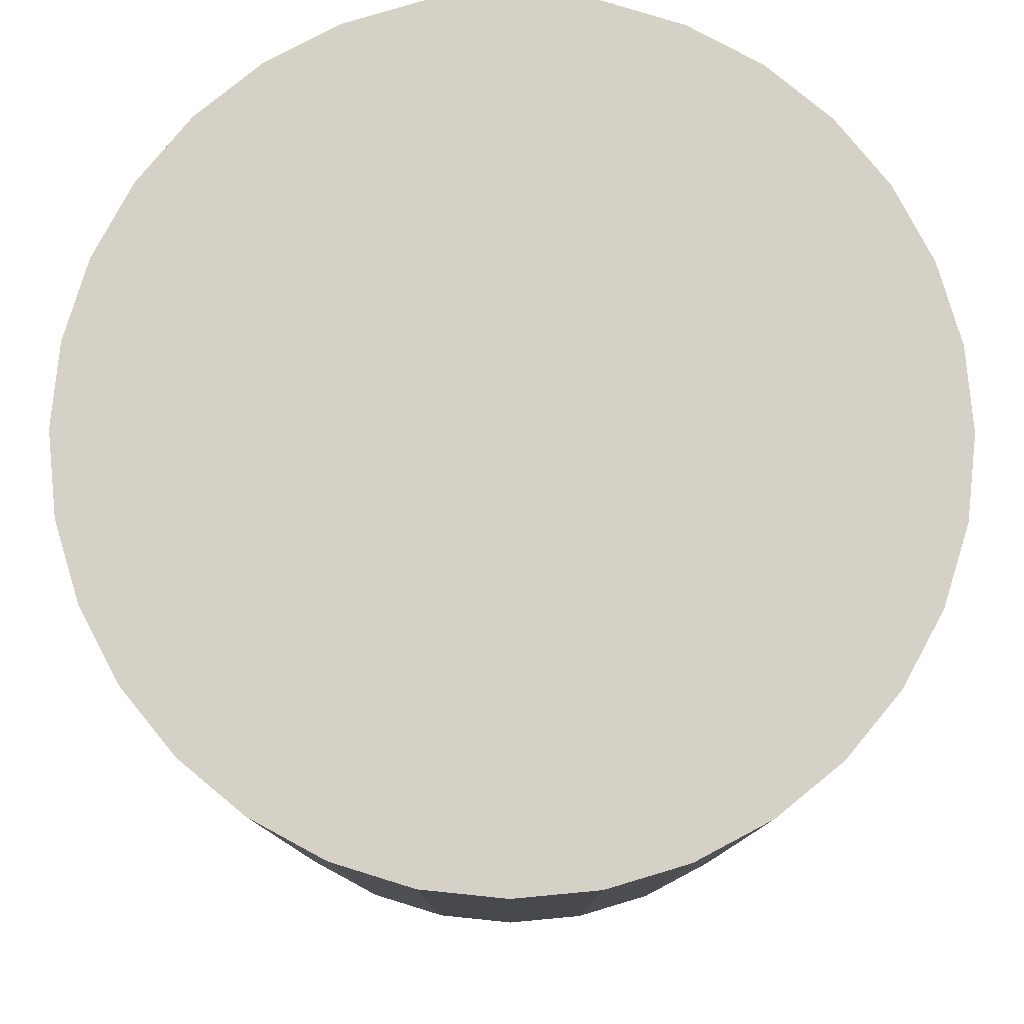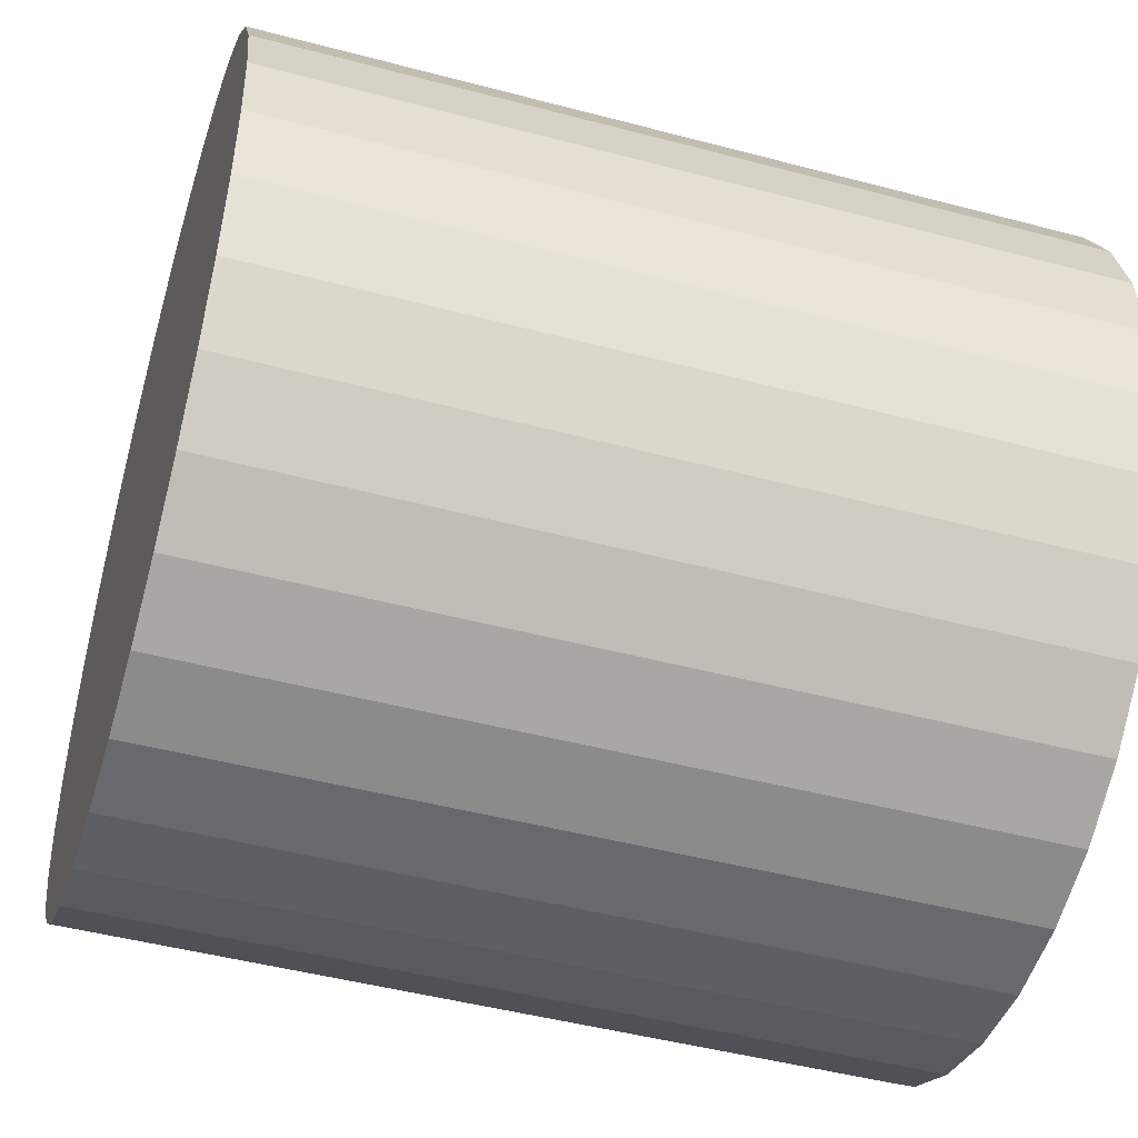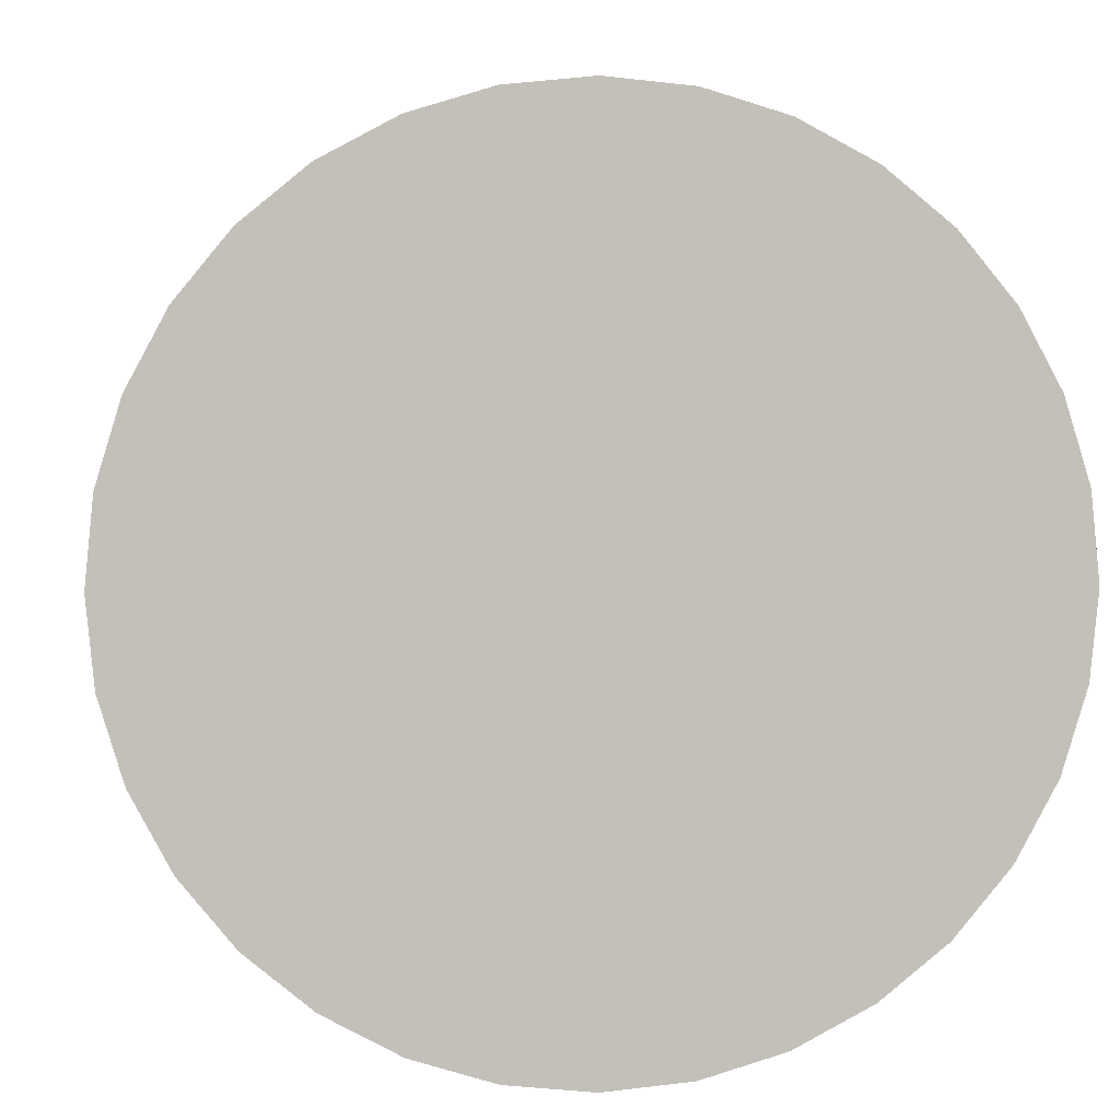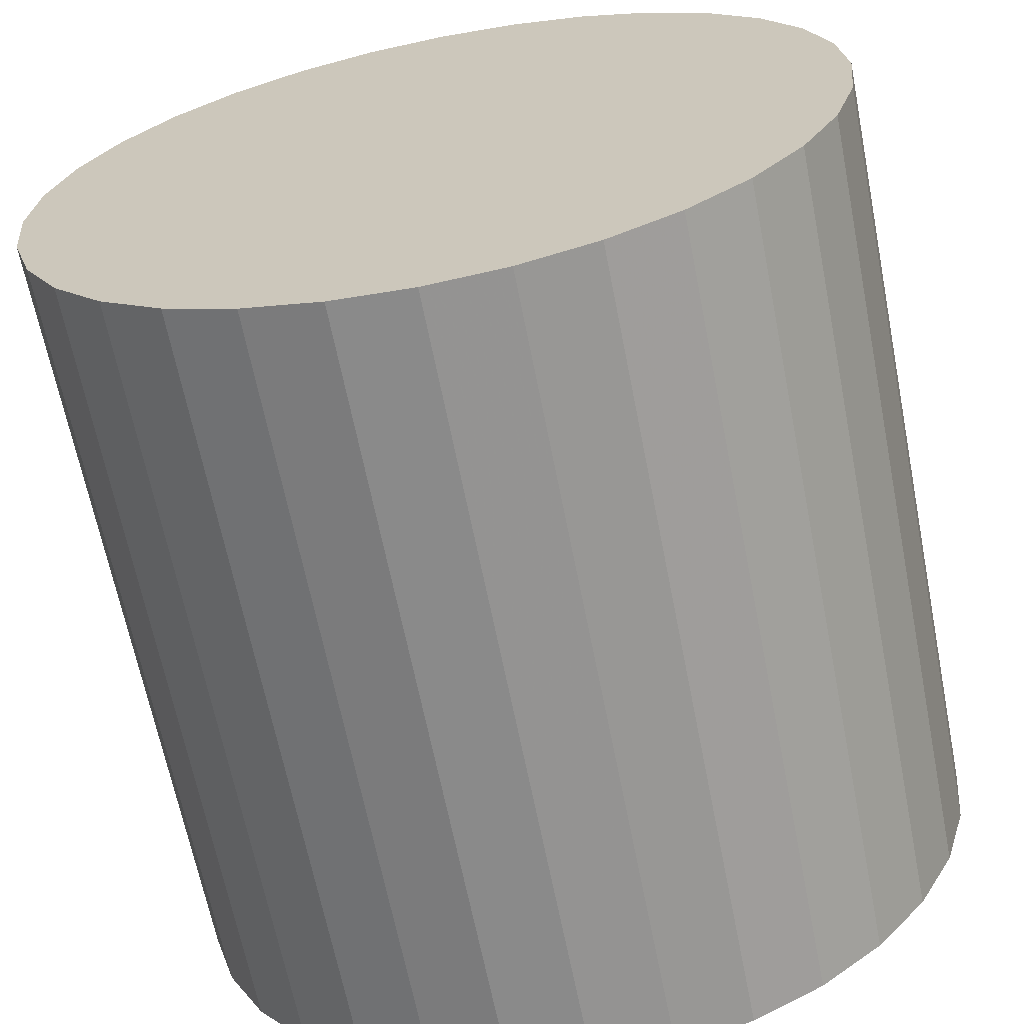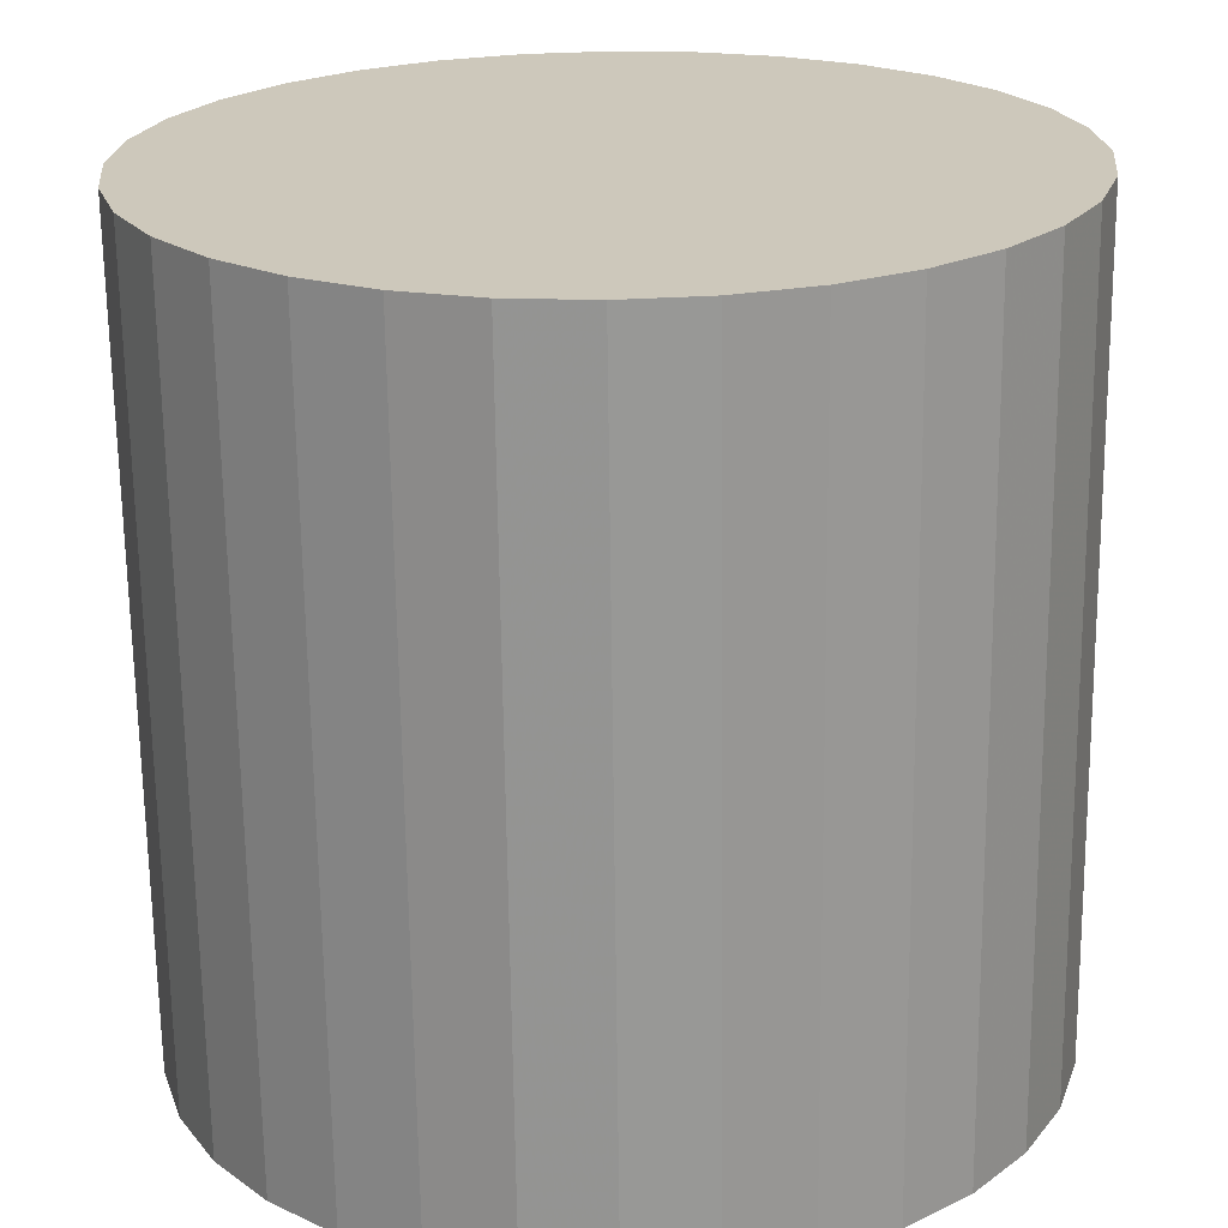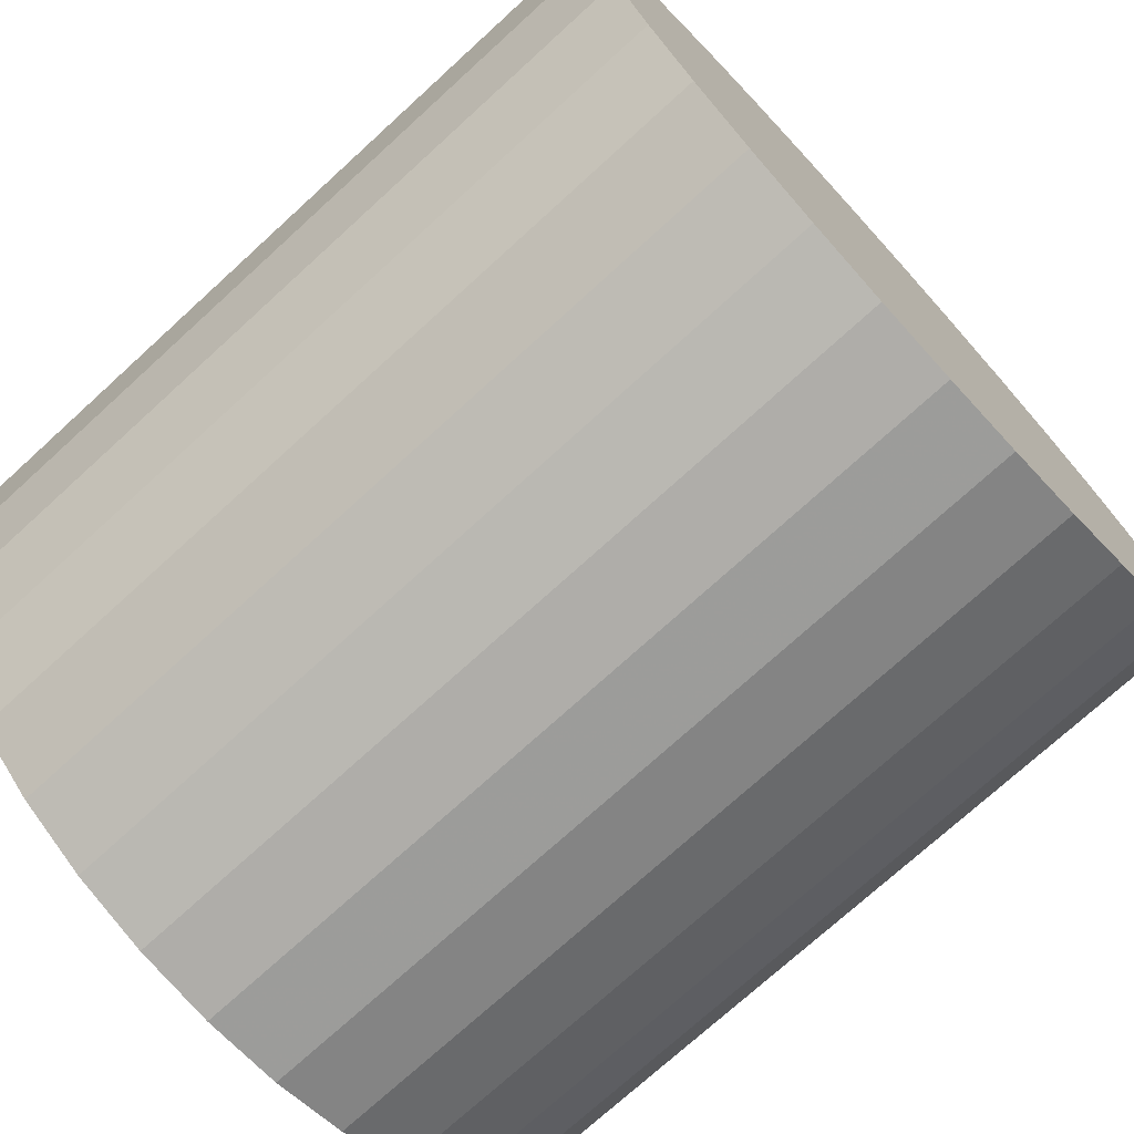
<metadata>
{"format":"obj","ext":"obj","renderer":"f3d","projection":"perspective","resolution":1024,"background":"white","views":[{"elev":79.7,"azim":11.5,"up":"+Z"},{"elev":-47.2,"azim":-106.7,"up":"+Y"},{"elev":3.4,"azim":175.5,"up":"+Y"},{"elev":-65.4,"azim":-168.8,"up":"+Y"},{"elev":-68.0,"azim":0.7,"up":"+Y"},{"elev":-73.8,"azim":132.4,"up":"+Y"}]}
</metadata>
<code>
v 0 0 -0.02393
v 0.02453 0 -0.02393
v 0.02453 0 0.02393
v 0 0 0.02393
v 0.02406 0.004786 -0.02393
v 0.02406 0.004786 0.02393
v 0.02266 0.009387 -0.02393
v 0.02266 0.009387 0.02393
v 0.0204 0.01363 -0.02393
v 0.0204 0.01363 0.02393
v 0.01735 0.01735 -0.02393
v 0.01735 0.01735 0.02393
v 0.01363 0.0204 -0.02393
v 0.01363 0.0204 0.02393
v 0.009387 0.02266 -0.02393
v 0.009387 0.02266 0.02393
v 0.004786 0.02406 -0.02393
v 0.004786 0.02406 0.02393
v 0 0.02453 -0.02393
v 0 0.02453 0.02393
v -0.004786 0.02406 -0.02393
v -0.004786 0.02406 0.02393
v -0.009387 0.02266 -0.02393
v -0.009387 0.02266 0.02393
v -0.01363 0.0204 -0.02393
v -0.01363 0.0204 0.02393
v -0.01735 0.01735 -0.02393
v -0.01735 0.01735 0.02393
v -0.0204 0.01363 -0.02393
v -0.0204 0.01363 0.02393
v -0.02266 0.009387 -0.02393
v -0.02266 0.009387 0.02393
v -0.02406 0.004786 -0.02393
v -0.02406 0.004786 0.02393
v -0.02453 0 -0.02393
v -0.02453 0 0.02393
v -0.02406 -0.004786 -0.02393
v -0.02406 -0.004786 0.02393
v -0.02266 -0.009387 -0.02393
v -0.02266 -0.009387 0.02393
v -0.0204 -0.01363 -0.02393
v -0.0204 -0.01363 0.02393
v -0.01735 -0.01735 -0.02393
v -0.01735 -0.01735 0.02393
v -0.01363 -0.0204 -0.02393
v -0.01363 -0.0204 0.02393
v -0.009387 -0.02266 -0.02393
v -0.009387 -0.02266 0.02393
v -0.004786 -0.02406 -0.02393
v -0.004786 -0.02406 0.02393
v -0 -0.02453 -0.02393
v -0 -0.02453 0.02393
v 0.004786 -0.02406 -0.02393
v 0.004786 -0.02406 0.02393
v 0.009387 -0.02266 -0.02393
v 0.009387 -0.02266 0.02393
v 0.01363 -0.0204 -0.02393
v 0.01363 -0.0204 0.02393
v 0.01735 -0.01735 -0.02393
v 0.01735 -0.01735 0.02393
v 0.0204 -0.01363 -0.02393
v 0.0204 -0.01363 0.02393
v 0.02266 -0.009387 -0.02393
v 0.02266 -0.009387 0.02393
v 0.02406 -0.004786 -0.02393
v 0.02406 -0.004786 0.02393
f 2 1 5
f 2 5 3
f 3 5 6
f 3 6 4
f 5 1 7
f 5 7 6
f 6 7 8
f 6 8 4
f 7 1 9
f 7 9 8
f 8 9 10
f 8 10 4
f 9 1 11
f 9 11 10
f 10 11 12
f 10 12 4
f 11 1 13
f 11 13 12
f 12 13 14
f 12 14 4
f 13 1 15
f 13 15 14
f 14 15 16
f 14 16 4
f 15 1 17
f 15 17 16
f 16 17 18
f 16 18 4
f 17 1 19
f 17 19 18
f 18 19 20
f 18 20 4
f 19 1 21
f 19 21 20
f 20 21 22
f 20 22 4
f 21 1 23
f 21 23 22
f 22 23 24
f 22 24 4
f 23 1 25
f 23 25 24
f 24 25 26
f 24 26 4
f 25 1 27
f 25 27 26
f 26 27 28
f 26 28 4
f 27 1 29
f 27 29 28
f 28 29 30
f 28 30 4
f 29 1 31
f 29 31 30
f 30 31 32
f 30 32 4
f 31 1 33
f 31 33 32
f 32 33 34
f 32 34 4
f 33 1 35
f 33 35 34
f 34 35 36
f 34 36 4
f 35 1 37
f 35 37 36
f 36 37 38
f 36 38 4
f 37 1 39
f 37 39 38
f 38 39 40
f 38 40 4
f 39 1 41
f 39 41 40
f 40 41 42
f 40 42 4
f 41 1 43
f 41 43 42
f 42 43 44
f 42 44 4
f 43 1 45
f 43 45 44
f 44 45 46
f 44 46 4
f 45 1 47
f 45 47 46
f 46 47 48
f 46 48 4
f 47 1 49
f 47 49 48
f 48 49 50
f 48 50 4
f 49 1 51
f 49 51 50
f 50 51 52
f 50 52 4
f 51 1 53
f 51 53 52
f 52 53 54
f 52 54 4
f 53 1 55
f 53 55 54
f 54 55 56
f 54 56 4
f 55 1 57
f 55 57 56
f 56 57 58
f 56 58 4
f 57 1 59
f 57 59 58
f 58 59 60
f 58 60 4
f 59 1 61
f 59 61 60
f 60 61 62
f 60 62 4
f 61 1 63
f 61 63 62
f 62 63 64
f 62 64 4
f 63 1 65
f 63 65 64
f 64 65 66
f 64 66 4
f 65 1 2
f 65 2 66
f 66 2 3
f 66 3 4

</code>
